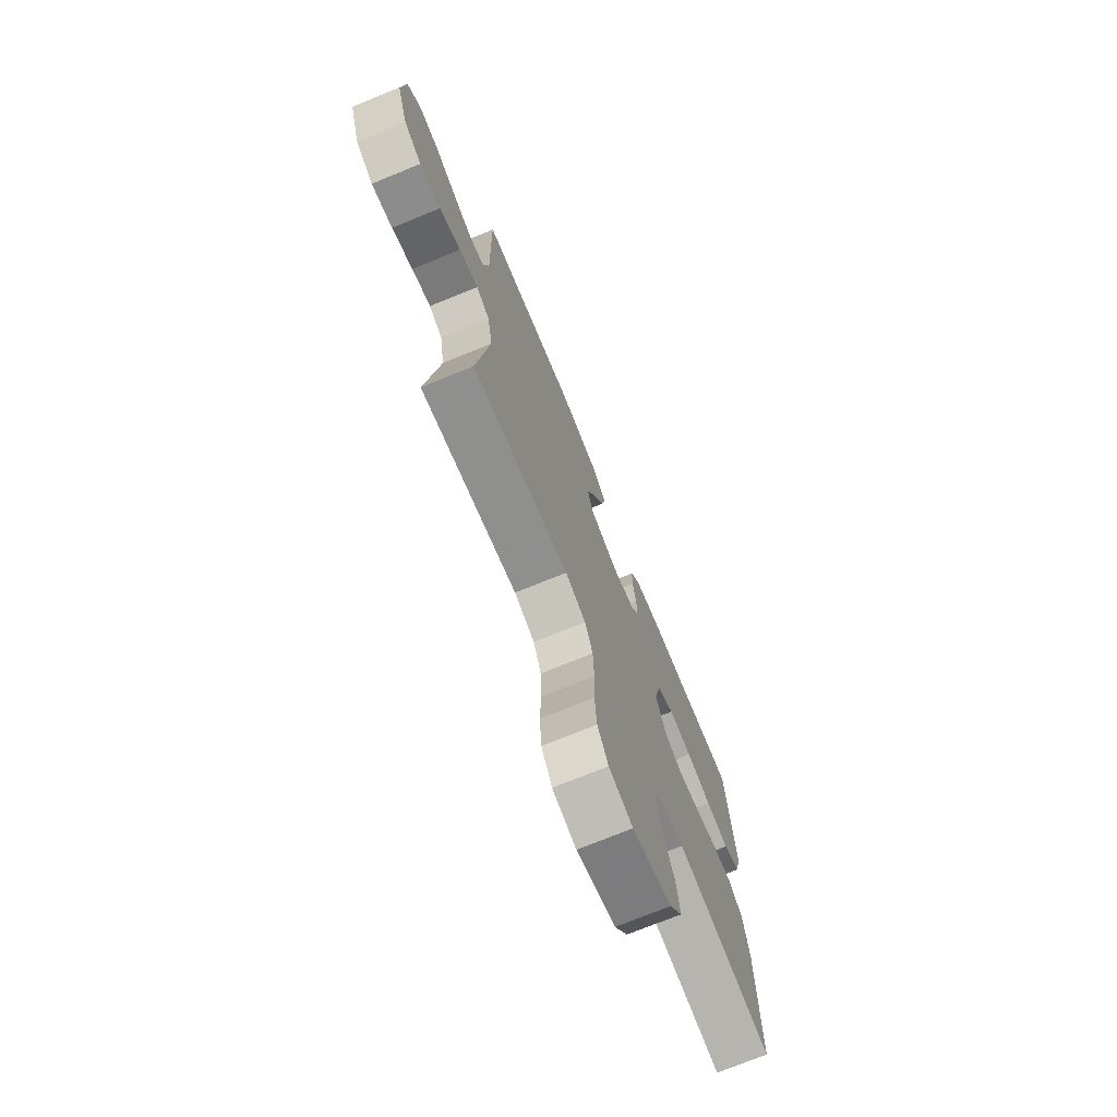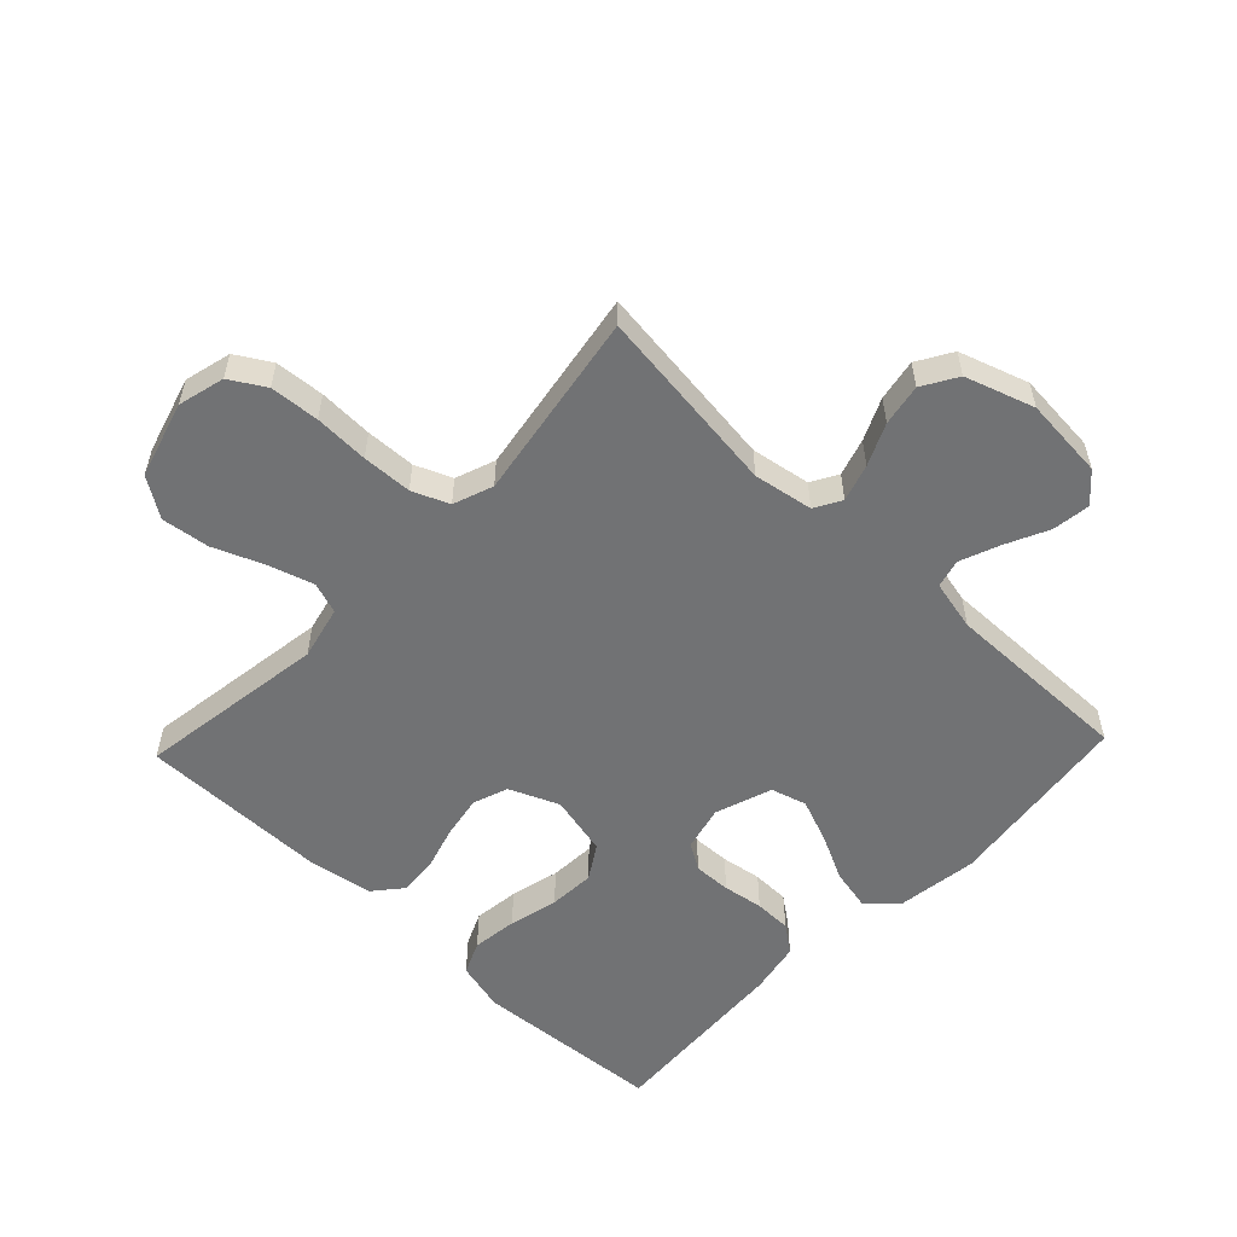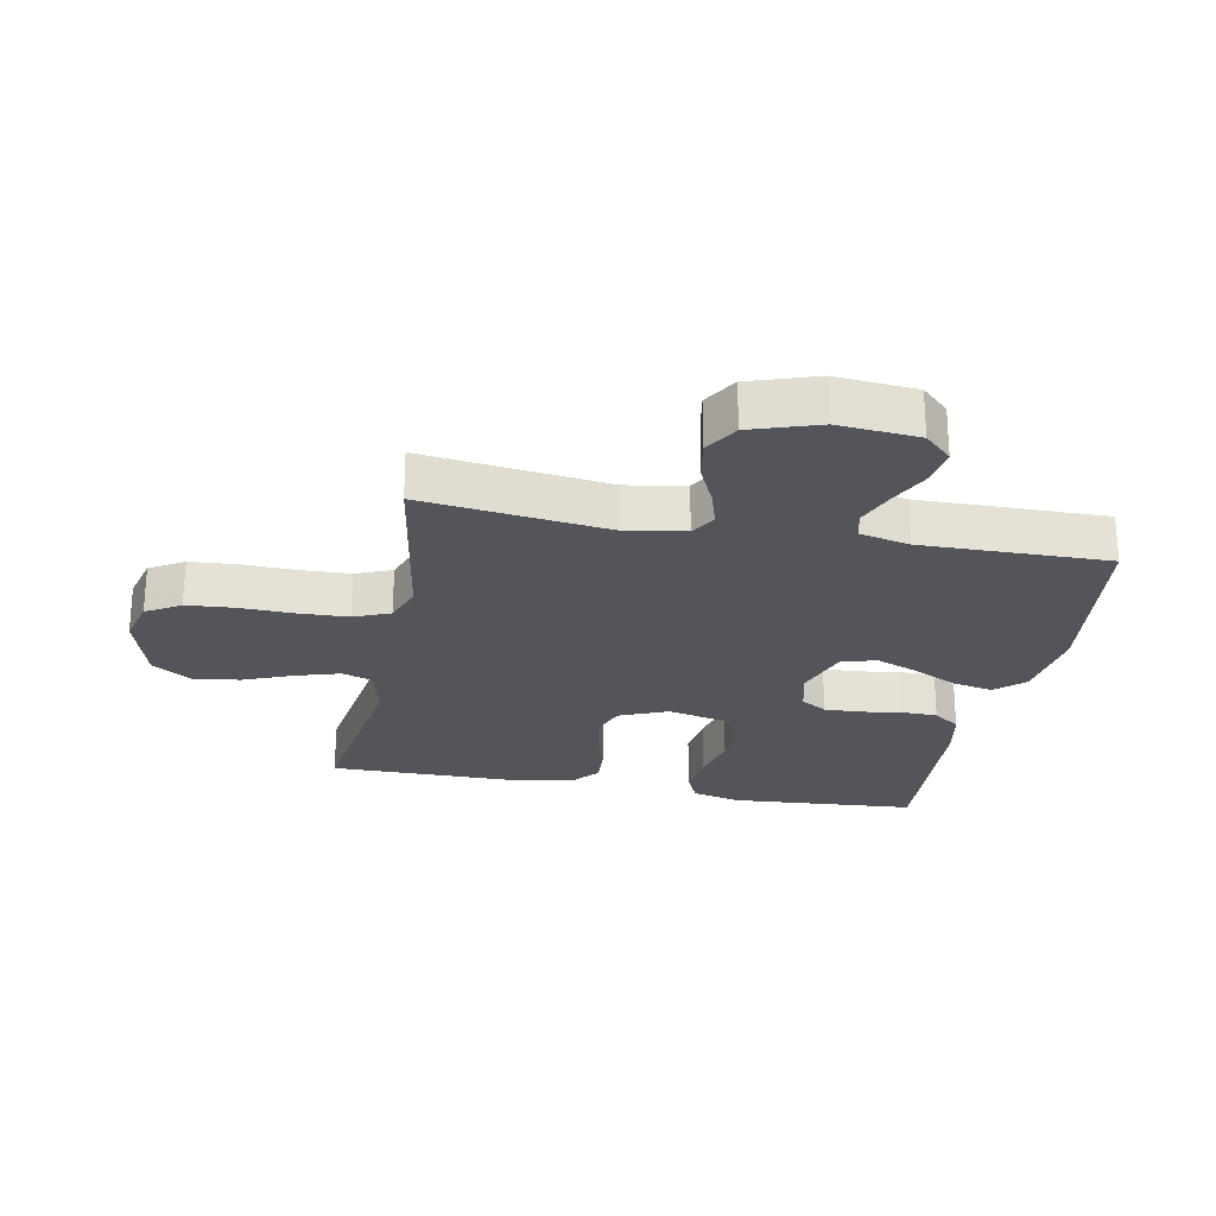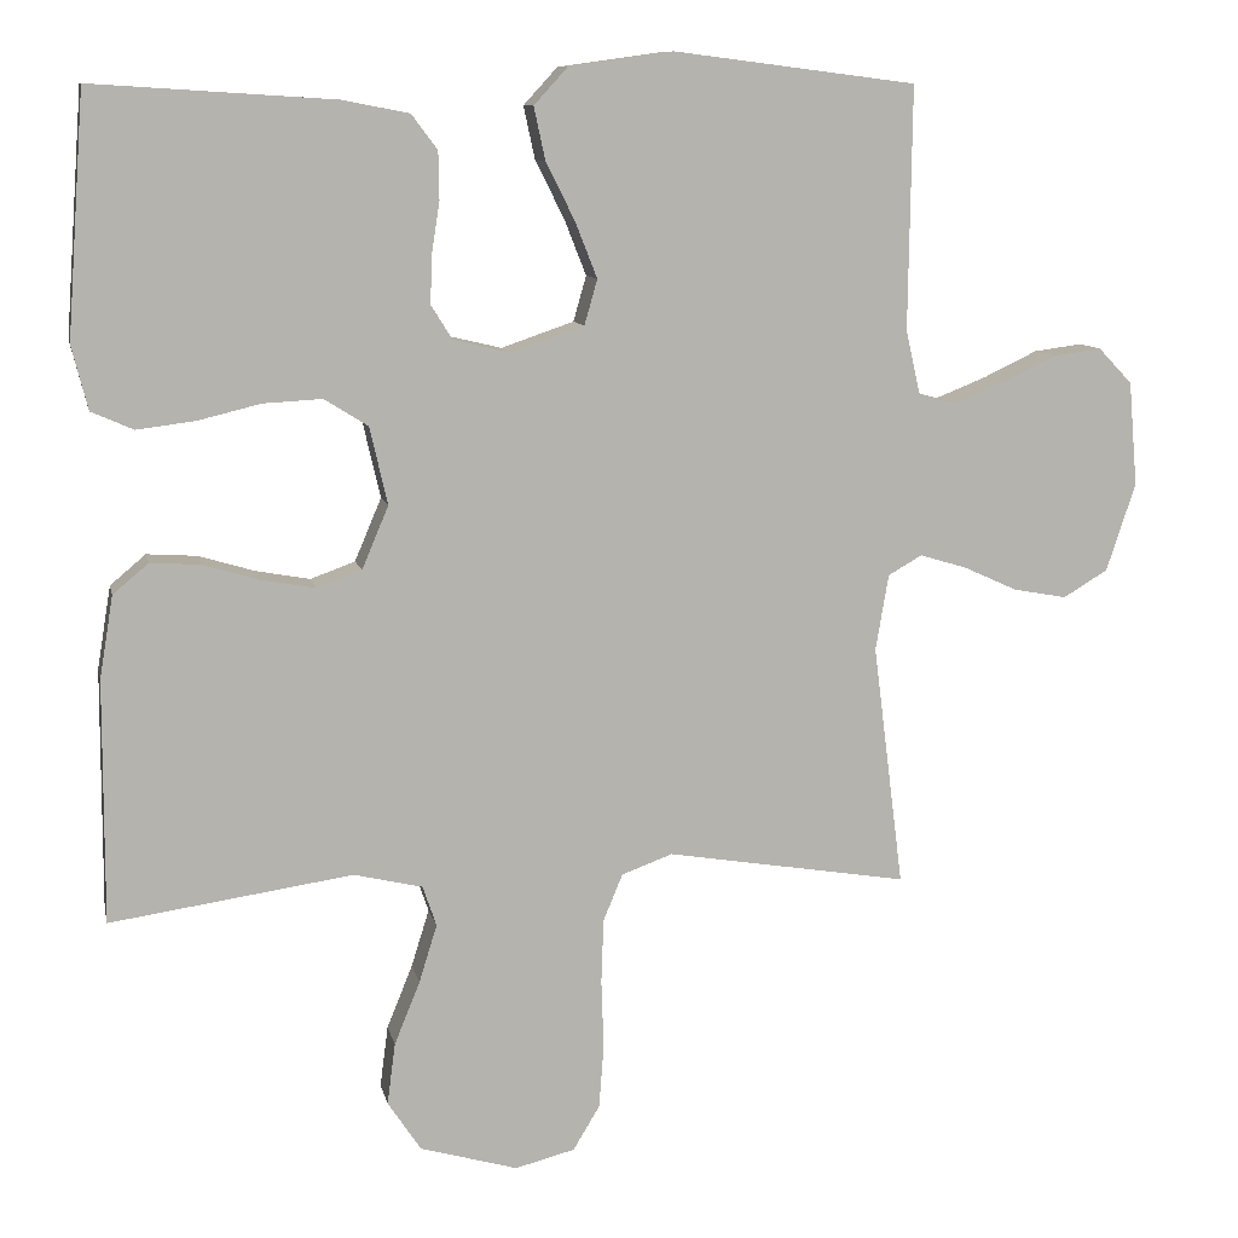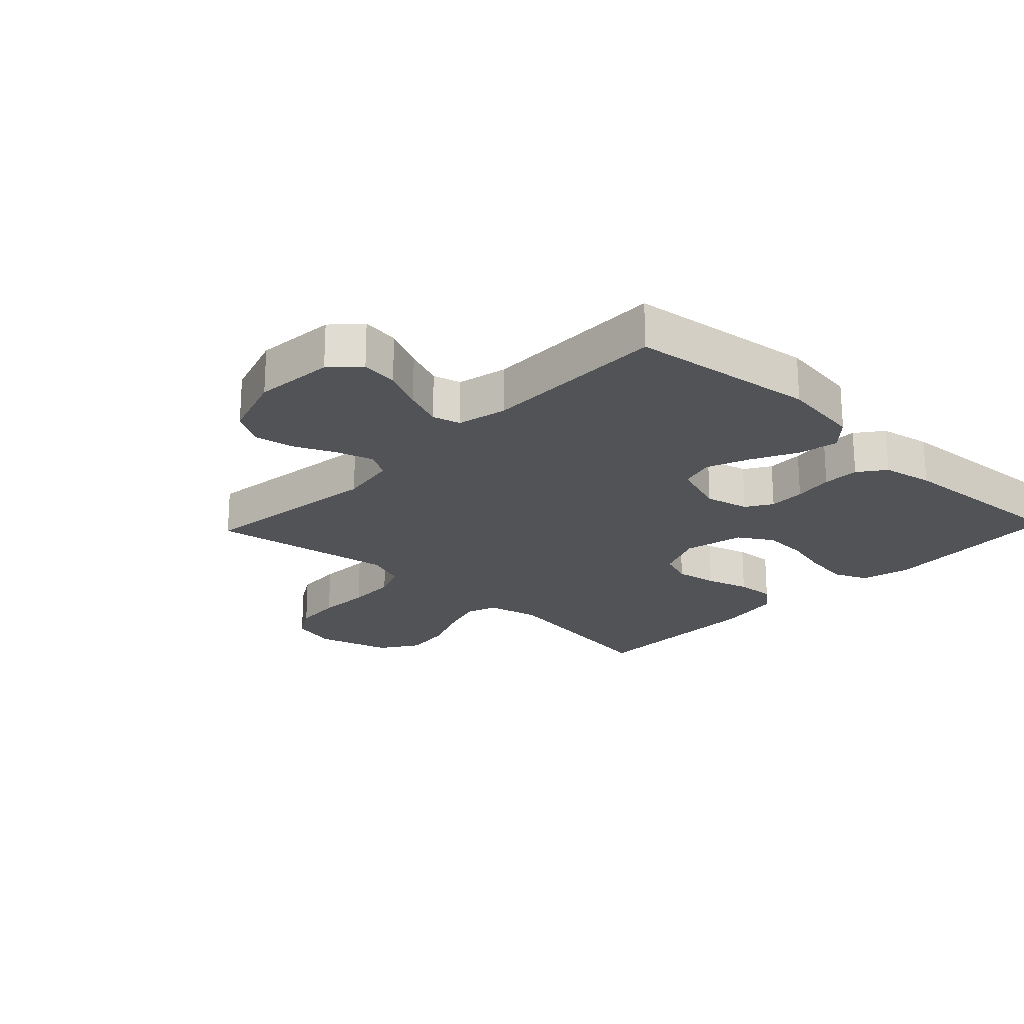
<metadata>
{"format":"obj","ext":"obj","renderer":"f3d","projection":"perspective","resolution":1024,"background":"white","views":[{"elev":-73.5,"azim":-67.8,"up":"+Z"},{"elev":-55.5,"azim":-133.6,"up":"+Y"},{"elev":-24.9,"azim":-100.9,"up":"+Y"},{"elev":10.0,"azim":168.2,"up":"+Z"},{"elev":-21.9,"azim":-43.6,"up":"+Y"}]}
</metadata>
<code>
v 0.5 0.07 0.5
v 0.522 0.07 0.2
v 0.502 0.07 0.121
v 0.45 0.07 0.098
v 0.378 0.07 0.107
v 0.3 0.07 0.126
v 0.227 0.07 0.13
v 0.173 0.07 0.096
v 0.151 0.07 0
v 0.184 0.07 -0.078
v 0.239 0.07 -0.098
v 0.306 0.07 -0.086
v 0.376 0.07 -0.065
v 0.438 0.07 -0.061
v 0.482 0.07 -0.098
v 0.499 0.07 -0.2
v 0.5 0.07 -0.5
v 0.2 0.07 -0.456
v 0.115 0.07 -0.476
v 0.098 0.07 -0.526
v 0.12 0.07 -0.597
v 0.152 0.07 -0.676
v 0.162 0.07 -0.752
v 0.121 0.07 -0.814
v 0 0.07 -0.849
v -0.074 0.07 -0.83
v -0.107 0.07 -0.775
v -0.113 0.07 -0.697
v -0.11 0.07 -0.611
v -0.113 0.07 -0.532
v -0.137 0.07 -0.474
v -0.2 0.07 -0.451
v -0.5 0.07 -0.5
v -0.462 0.07 -0.2
v -0.478 0.07 -0.106
v -0.52 0.07 -0.082
v -0.579 0.07 -0.1
v -0.645 0.07 -0.13
v -0.711 0.07 -0.142
v -0.766 0.07 -0.109
v -0.802 0.07 0
v -0.791 0.07 0.129
v -0.749 0.07 0.173
v -0.689 0.07 0.165
v -0.622 0.07 0.133
v -0.559 0.07 0.108
v -0.514 0.07 0.12
v -0.496 0.07 0.2
v -0.5 0.07 0.5
v -0.2 0.07 0.538
v -0.071 0.07 0.52
v -0.029 0.07 0.474
v -0.043 0.07 0.409
v -0.079 0.07 0.337
v -0.106 0.07 0.268
v -0.09 0.07 0.212
v 0 0.07 0.181
v 0.071 0.07 0.198
v 0.097 0.07 0.24
v 0.095 0.07 0.299
v 0.085 0.07 0.363
v 0.086 0.07 0.422
v 0.118 0.07 0.465
v 0.2 0.07 0.481
v 0.5 0 0.5
v 0.522 0 0.2
v 0.502 0 0.121
v 0.45 0 0.098
v 0.378 0 0.107
v 0.3 0 0.126
v 0.227 0 0.13
v 0.173 0 0.096
v 0.151 0 0
v 0.184 0 -0.078
v 0.239 0 -0.098
v 0.306 0 -0.086
v 0.376 0 -0.065
v 0.438 0 -0.061
v 0.482 0 -0.098
v 0.499 0 -0.2
v 0.5 0 -0.5
v 0.2 0 -0.456
v 0.115 0 -0.476
v 0.098 0 -0.526
v 0.12 0 -0.597
v 0.152 0 -0.676
v 0.162 0 -0.752
v 0.121 0 -0.814
v 0 0 -0.849
v -0.074 0 -0.83
v -0.107 0 -0.775
v -0.113 0 -0.697
v -0.11 0 -0.611
v -0.113 0 -0.532
v -0.137 0 -0.474
v -0.2 0 -0.451
v -0.5 0 -0.5
v -0.462 0 -0.2
v -0.478 0 -0.106
v -0.52 0 -0.082
v -0.579 0 -0.1
v -0.645 0 -0.13
v -0.711 0 -0.142
v -0.766 0 -0.109
v -0.802 0 0
v -0.791 0 0.129
v -0.749 0 0.173
v -0.689 0 0.165
v -0.622 0 0.133
v -0.559 0 0.108
v -0.514 0 0.12
v -0.496 0 0.2
v -0.5 0 0.5
v -0.2 0 0.538
v -0.071 0 0.52
v -0.029 0 0.474
v -0.043 0 0.409
v -0.079 0 0.337
v -0.106 0 0.268
v -0.09 0 0.212
v 0 0 0.181
v 0.071 0 0.198
v 0.097 0 0.24
v 0.095 0 0.299
v 0.085 0 0.363
v 0.086 0 0.422
v 0.118 0 0.465
v 0.2 0 0.481
f 4 5 6
f 3 4 6
f 2 3 6
f 1 2 6
f 64 1 6
f 63 64 6
f 62 63 6
f 61 62 6
f 60 61 6
f 59 60 6 7
f 58 59 7 8
f 57 58 8 9
f 56 57 9 10
f 52 53 54
f 51 52 54
f 50 51 54
f 49 50 54
f 48 49 54
f 47 48 54 55
f 43 44 45
f 42 43 45
f 41 42 45
f 40 41 45
f 39 40 45
f 38 39 45
f 37 38 45
f 36 37 45 46
f 35 36 46 47
f 32 33 34
f 47 55 56
f 35 47 56
f 34 35 56
f 32 34 56
f 31 32 56
f 27 28 29
f 26 27 29
f 25 26 29
f 24 25 29
f 23 24 29
f 22 23 29
f 21 22 29
f 20 21 29 30
f 16 17 18
f 15 16 18
f 14 15 18
f 13 14 18
f 12 13 18
f 11 12 18 19
f 20 30 31
f 19 20 31
f 11 19 31
f 10 11 31
f 10 31 56
f 70 69 68
f 70 68 67
f 70 67 66
f 70 66 65
f 70 65 128
f 70 128 127
f 70 127 126
f 70 126 125
f 70 125 124
f 71 70 124 123
f 72 71 123 122
f 73 72 122 121
f 74 73 121 120
f 118 117 116
f 118 116 115
f 118 115 114
f 118 114 113
f 118 113 112
f 119 118 112 111
f 109 108 107
f 109 107 106
f 109 106 105
f 109 105 104
f 109 104 103
f 109 103 102
f 109 102 101
f 110 109 101 100
f 111 110 100 99
f 98 97 96
f 120 119 111
f 120 111 99
f 120 99 98
f 120 98 96
f 120 96 95
f 93 92 91
f 93 91 90
f 93 90 89
f 93 89 88
f 93 88 87
f 93 87 86
f 93 86 85
f 94 93 85 84
f 82 81 80
f 82 80 79
f 82 79 78
f 82 78 77
f 82 77 76
f 83 82 76 75
f 95 94 84
f 95 84 83
f 95 83 75
f 95 75 74
f 120 95 74
f 1 65 66 2
f 2 66 67 3
f 3 67 68 4
f 4 68 69 5
f 5 69 70 6
f 6 70 71 7
f 7 71 72 8
f 8 72 73 9
f 9 73 74 10
f 10 74 75 11
f 11 75 76 12
f 12 76 77 13
f 13 77 78 14
f 14 78 79 15
f 15 79 80 16
f 16 80 81 17
f 17 81 82 18
f 18 82 83 19
f 19 83 84 20
f 20 84 85 21
f 21 85 86 22
f 22 86 87 23
f 23 87 88 24
f 24 88 89 25
f 25 89 90 26
f 26 90 91 27
f 27 91 92 28
f 28 92 93 29
f 29 93 94 30
f 30 94 95 31
f 31 95 96 32
f 32 96 97 33
f 33 97 98 34
f 34 98 99 35
f 35 99 100 36
f 36 100 101 37
f 37 101 102 38
f 38 102 103 39
f 39 103 104 40
f 40 104 105 41
f 41 105 106 42
f 42 106 107 43
f 43 107 108 44
f 44 108 109 45
f 45 109 110 46
f 46 110 111 47
f 47 111 112 48
f 48 112 113 49
f 49 113 114 50
f 50 114 115 51
f 51 115 116 52
f 52 116 117 53
f 53 117 118 54
f 54 118 119 55
f 55 119 120 56
f 56 120 121 57
f 57 121 122 58
f 58 122 123 59
f 59 123 124 60
f 60 124 125 61
f 61 125 126 62
f 62 126 127 63
f 63 127 128 64
f 64 128 65 1

</code>
